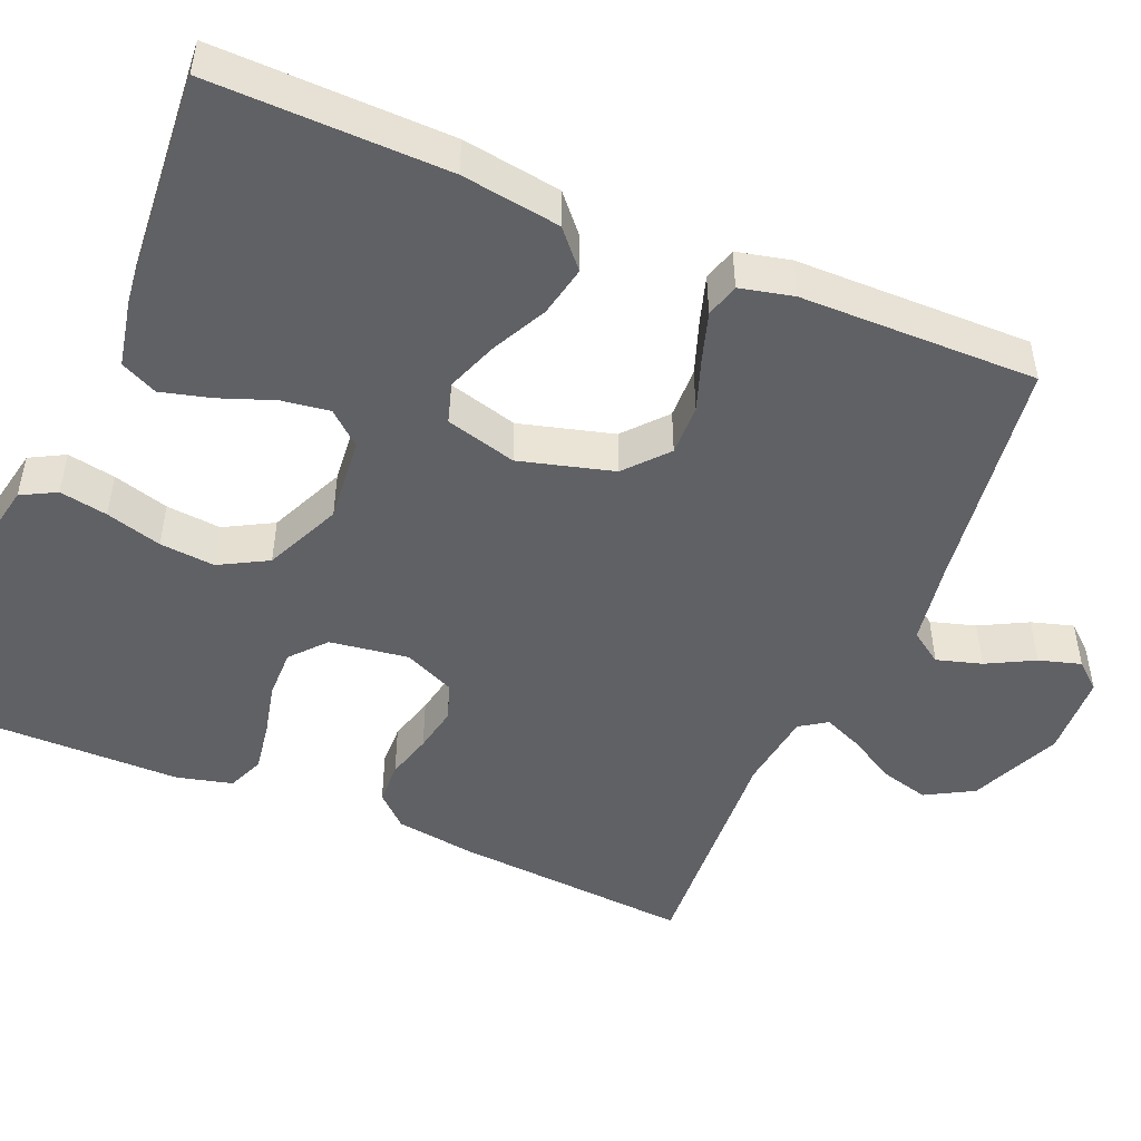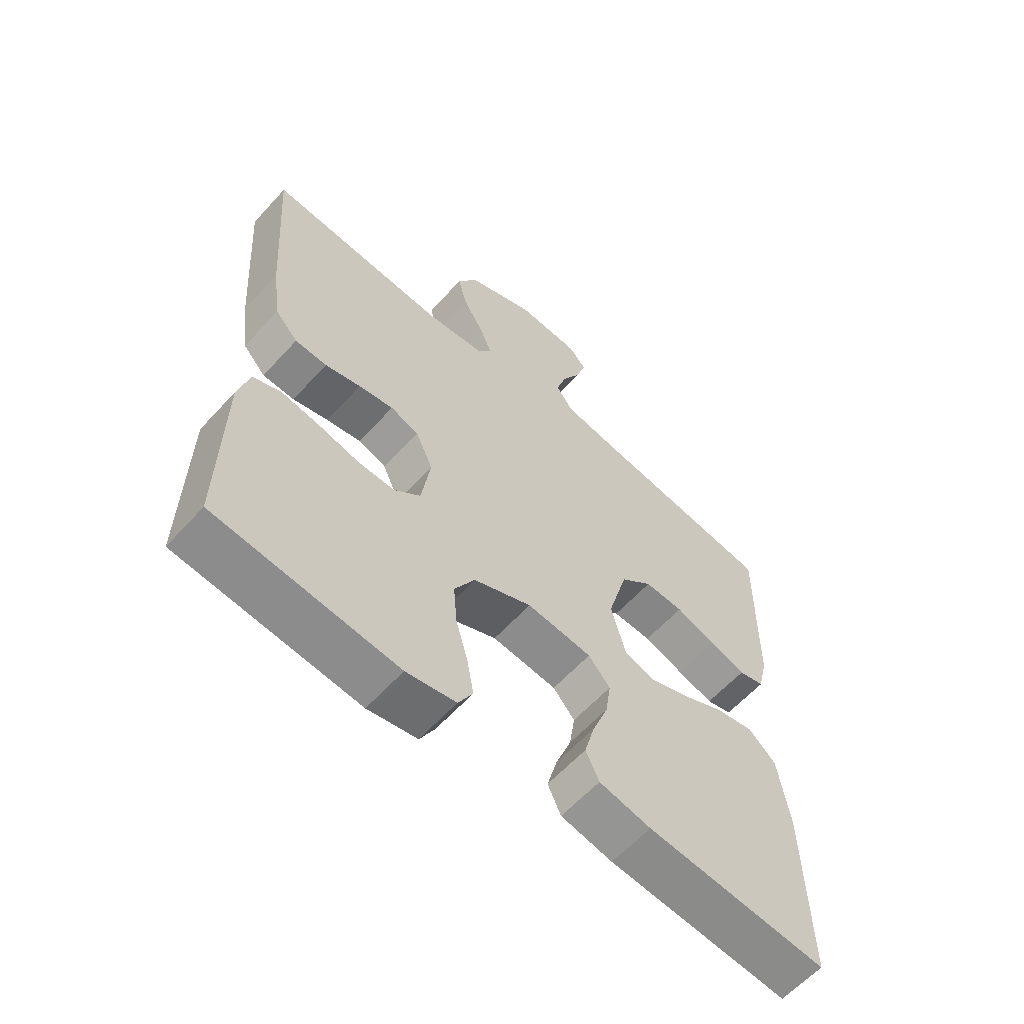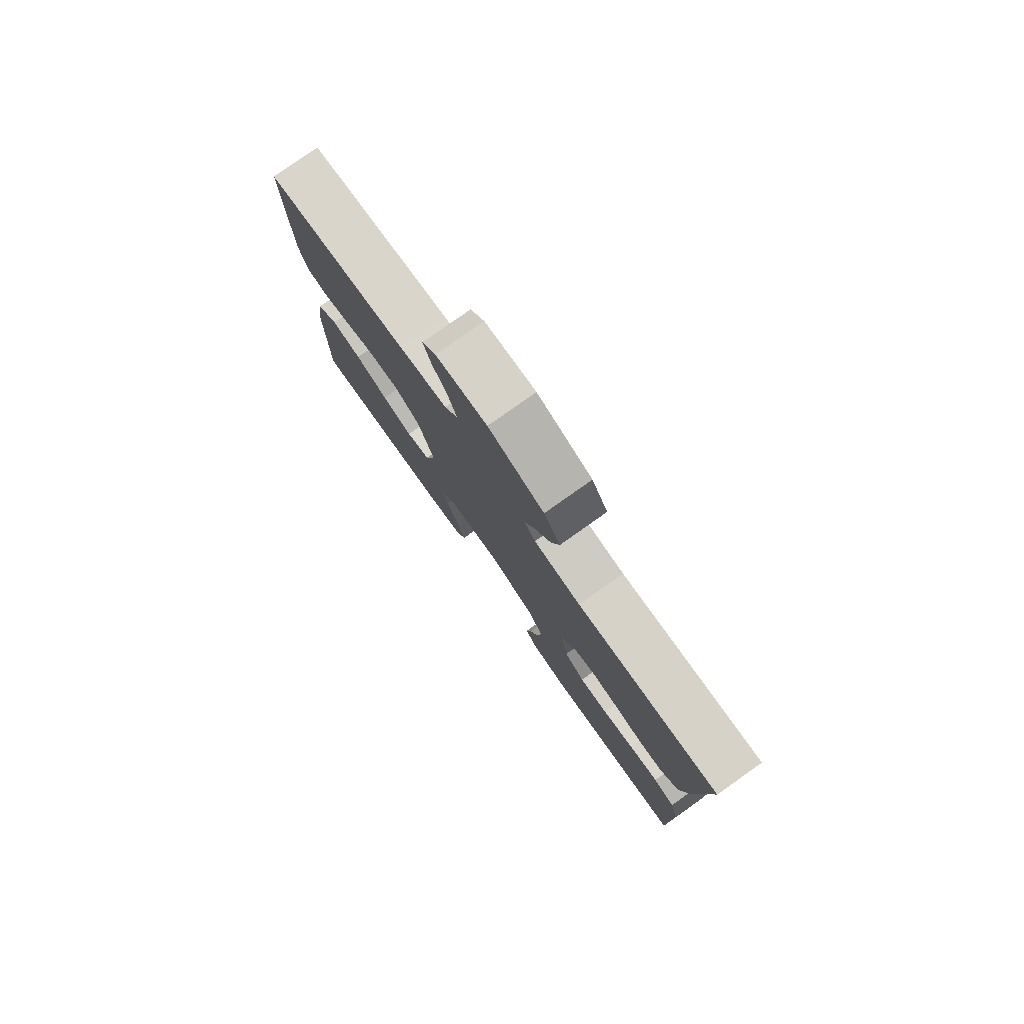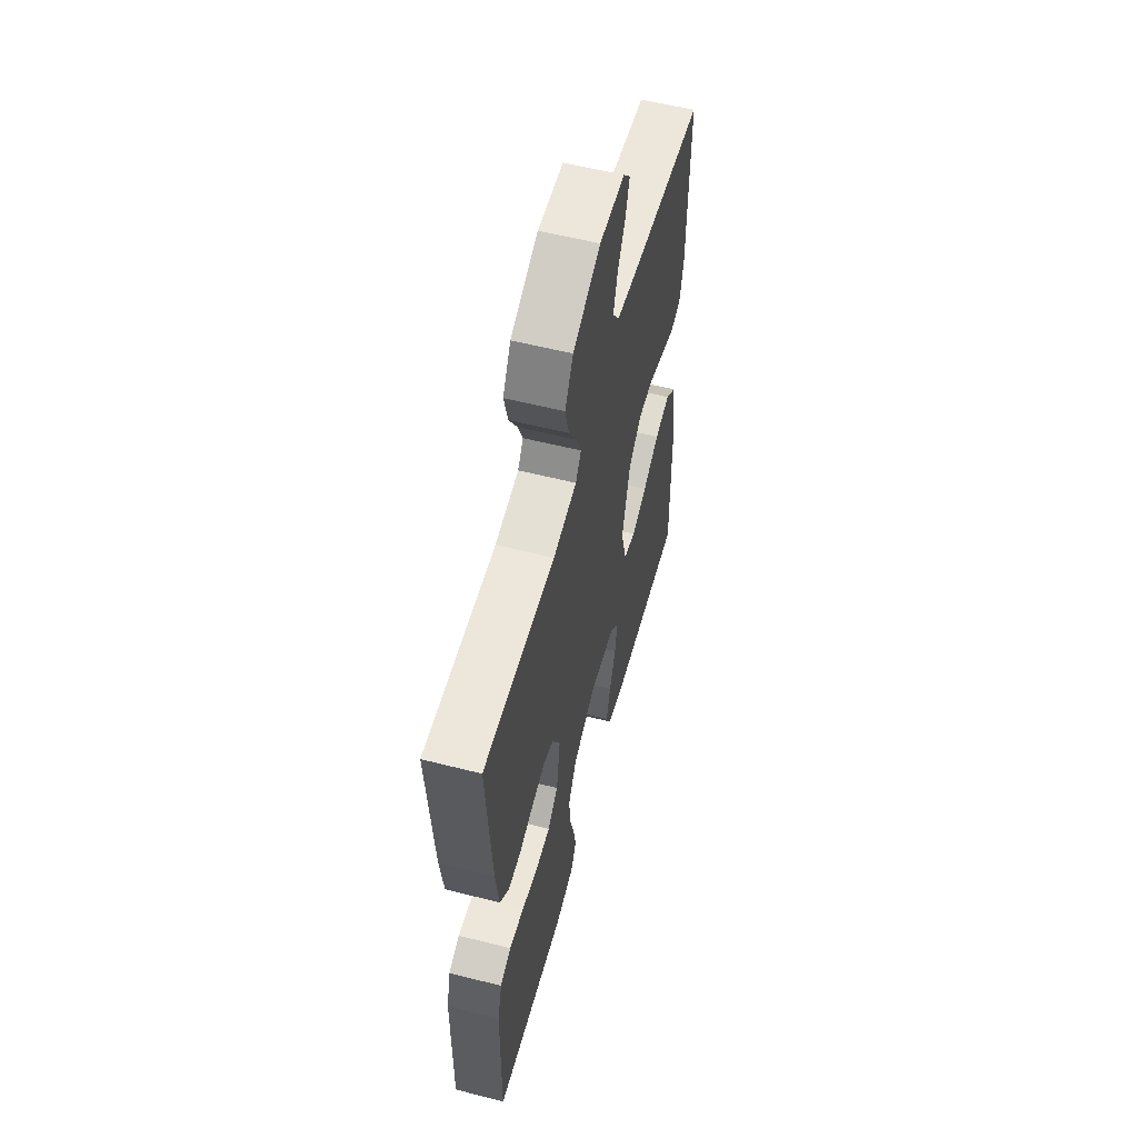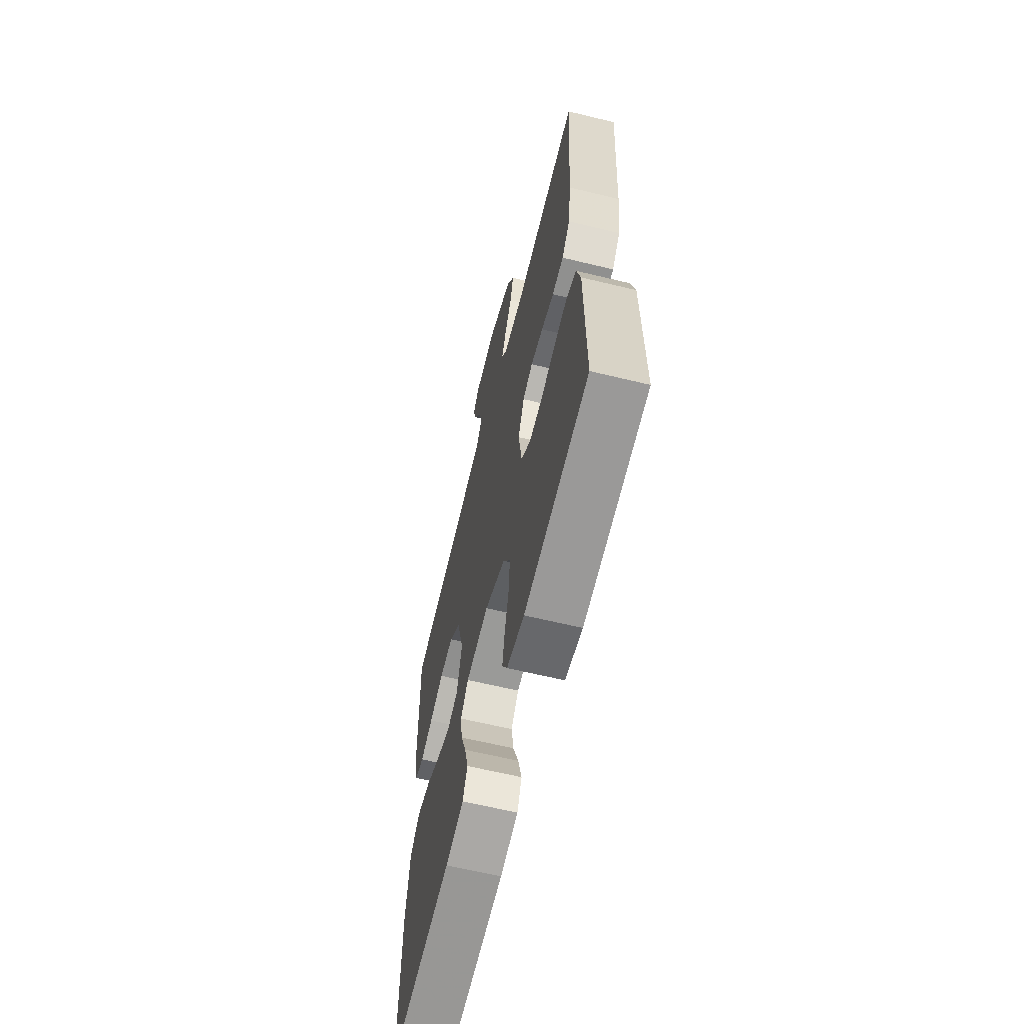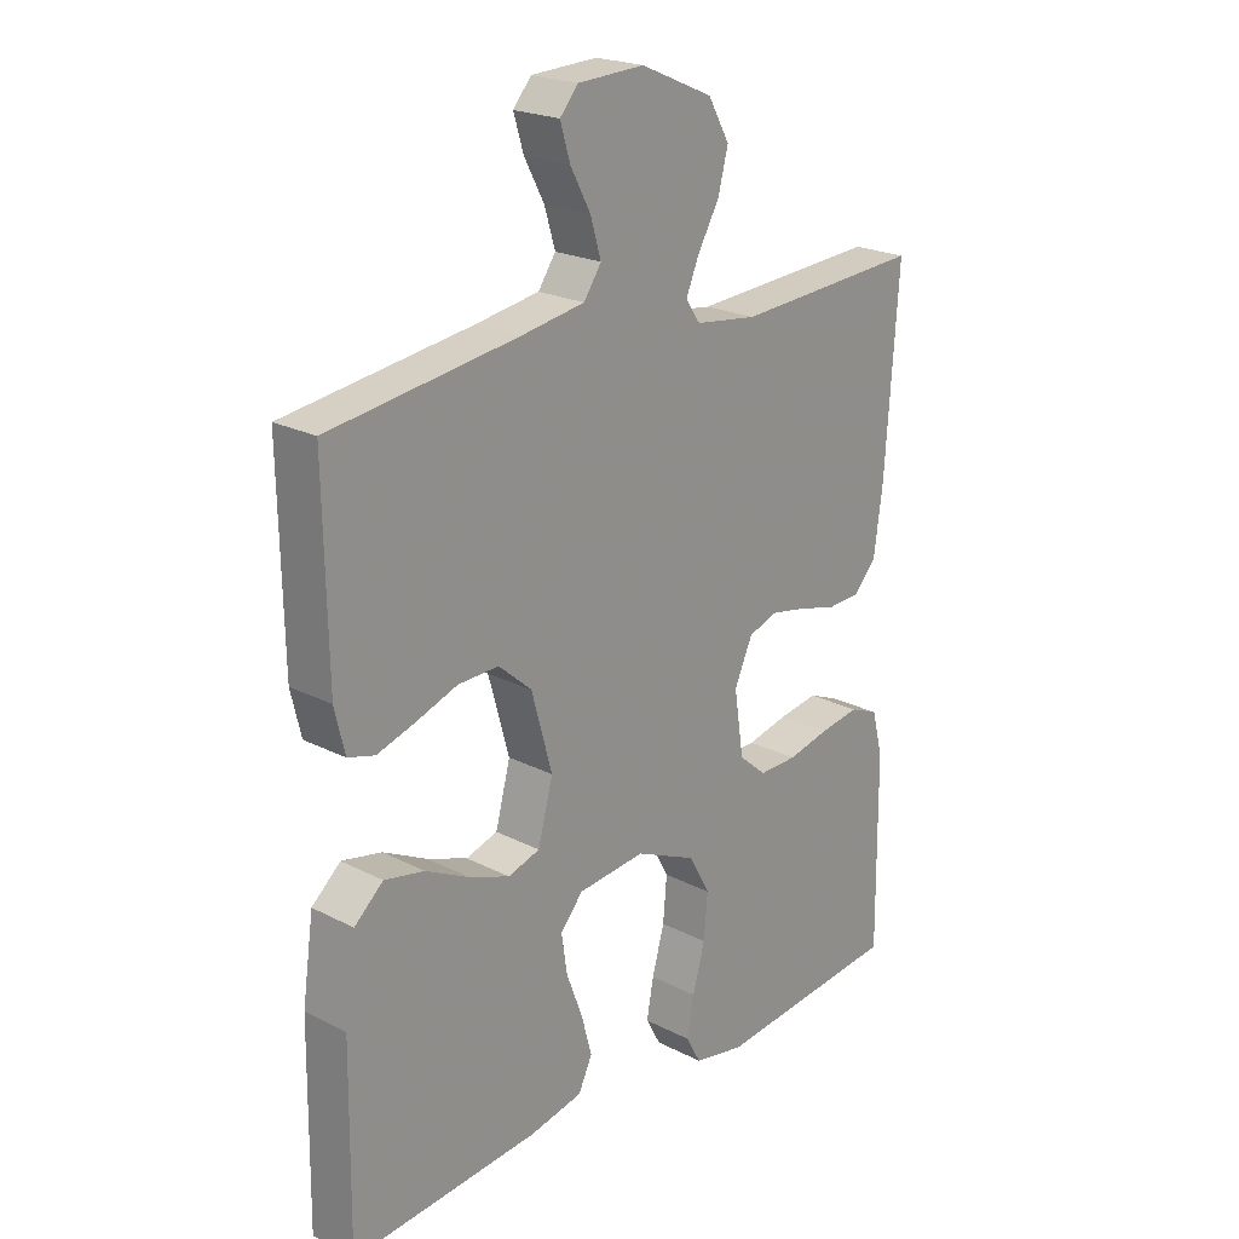
<metadata>
{"format":"obj","ext":"obj","renderer":"f3d","projection":"perspective","resolution":1024,"background":"white","views":[{"elev":-48.7,"azim":-113.1,"up":"+Y"},{"elev":-61.0,"azim":137.9,"up":"+Z"},{"elev":79.7,"azim":54.8,"up":"+Z"},{"elev":57.5,"azim":104.8,"up":"+Z"},{"elev":-63.4,"azim":76.2,"up":"+Z"},{"elev":21.9,"azim":-48.1,"up":"+Z"}]}
</metadata>
<code>
v -0.5 0.07 -0.5
v -0.496 0.07 -0.2
v -0.478 0.07 -0.075
v -0.432 0.07 -0.034
v -0.368 0.07 -0.047
v -0.298 0.07 -0.082
v -0.233 0.07 -0.106
v -0.182 0.07 -0.09
v -0.158 0.07 0
v -0.191 0.07 0.119
v -0.244 0.07 0.165
v -0.309 0.07 0.163
v -0.376 0.07 0.139
v -0.436 0.07 0.12
v -0.479 0.07 0.132
v -0.495 0.07 0.2
v -0.5 0.07 0.5
v -0.2 0.07 0.542
v -0.098 0.07 0.559
v -0.07 0.07 0.6
v -0.087 0.07 0.657
v -0.119 0.07 0.717
v -0.135 0.07 0.77
v -0.106 0.07 0.804
v 0 0.07 0.809
v 0.115 0.07 0.759
v 0.149 0.07 0.699
v 0.133 0.07 0.637
v 0.099 0.07 0.578
v 0.078 0.07 0.528
v 0.101 0.07 0.494
v 0.2 0.07 0.481
v 0.5 0.07 0.5
v 0.479 0.07 0.2
v 0.465 0.07 0.097
v 0.427 0.07 0.056
v 0.374 0.07 0.054
v 0.315 0.07 0.07
v 0.257 0.07 0.081
v 0.21 0.07 0.065
v 0.181 0.07 0
v 0.196 0.07 -0.1
v 0.24 0.07 -0.138
v 0.302 0.07 -0.137
v 0.37 0.07 -0.121
v 0.433 0.07 -0.111
v 0.479 0.07 -0.13
v 0.497 0.07 -0.2
v 0.5 0.07 -0.5
v 0.2 0.07 -0.53
v 0.118 0.07 -0.514
v 0.094 0.07 -0.47
v 0.105 0.07 -0.409
v 0.125 0.07 -0.338
v 0.131 0.07 -0.268
v 0.097 0.07 -0.207
v 0 0.07 -0.164
v -0.108 0.07 -0.175
v -0.144 0.07 -0.217
v -0.135 0.07 -0.278
v -0.109 0.07 -0.347
v -0.092 0.07 -0.41
v -0.114 0.07 -0.457
v -0.2 0.07 -0.475
v -0.5 0 -0.5
v -0.496 0 -0.2
v -0.478 0 -0.075
v -0.432 0 -0.034
v -0.368 0 -0.047
v -0.298 0 -0.082
v -0.233 0 -0.106
v -0.182 0 -0.09
v -0.158 0 0
v -0.191 0 0.119
v -0.244 0 0.165
v -0.309 0 0.163
v -0.376 0 0.139
v -0.436 0 0.12
v -0.479 0 0.132
v -0.495 0 0.2
v -0.5 0 0.5
v -0.2 0 0.542
v -0.098 0 0.559
v -0.07 0 0.6
v -0.087 0 0.657
v -0.119 0 0.717
v -0.135 0 0.77
v -0.106 0 0.804
v 0 0 0.809
v 0.115 0 0.759
v 0.149 0 0.699
v 0.133 0 0.637
v 0.099 0 0.578
v 0.078 0 0.528
v 0.101 0 0.494
v 0.2 0 0.481
v 0.5 0 0.5
v 0.479 0 0.2
v 0.465 0 0.097
v 0.427 0 0.056
v 0.374 0 0.054
v 0.315 0 0.07
v 0.257 0 0.081
v 0.21 0 0.065
v 0.181 0 0
v 0.196 0 -0.1
v 0.24 0 -0.138
v 0.302 0 -0.137
v 0.37 0 -0.121
v 0.433 0 -0.111
v 0.479 0 -0.13
v 0.497 0 -0.2
v 0.5 0 -0.5
v 0.2 0 -0.53
v 0.118 0 -0.514
v 0.094 0 -0.47
v 0.105 0 -0.409
v 0.125 0 -0.338
v 0.131 0 -0.268
v 0.097 0 -0.207
v 0 0 -0.164
v -0.108 0 -0.175
v -0.144 0 -0.217
v -0.135 0 -0.278
v -0.109 0 -0.347
v -0.092 0 -0.41
v -0.114 0 -0.457
v -0.2 0 -0.475
f 4 5 6
f 3 4 6
f 2 3 6
f 1 2 6
f 64 1 6
f 63 64 6
f 62 63 6
f 61 62 6
f 60 61 6
f 59 60 6 7
f 58 59 7 8
f 57 58 8 9
f 56 57 9 10
f 52 53 54
f 51 52 54
f 50 51 54
f 49 50 54
f 48 49 54
f 47 48 54
f 46 47 54
f 45 46 54
f 44 45 54
f 43 44 54 55
f 42 43 55 56
f 36 37 38
f 35 36 38
f 34 35 38
f 33 34 38
f 32 33 38
f 31 32 38 39
f 30 31 39 40
f 27 28 29
f 26 27 29
f 25 26 29
f 24 25 29
f 23 24 29
f 22 23 29
f 21 22 29
f 20 21 29 30
f 30 40 41
f 20 30 41
f 19 20 41
f 16 17 18
f 15 16 18
f 14 15 18
f 13 14 18
f 12 13 18
f 11 12 18 19
f 42 56 10
f 41 42 10
f 19 41 10
f 10 11 19
f 70 69 68
f 70 68 67
f 70 67 66
f 70 66 65
f 70 65 128
f 70 128 127
f 70 127 126
f 70 126 125
f 70 125 124
f 71 70 124 123
f 72 71 123 122
f 73 72 122 121
f 74 73 121 120
f 118 117 116
f 118 116 115
f 118 115 114
f 118 114 113
f 118 113 112
f 118 112 111
f 118 111 110
f 118 110 109
f 118 109 108
f 119 118 108 107
f 120 119 107 106
f 102 101 100
f 102 100 99
f 102 99 98
f 102 98 97
f 102 97 96
f 103 102 96 95
f 104 103 95 94
f 93 92 91
f 93 91 90
f 93 90 89
f 93 89 88
f 93 88 87
f 93 87 86
f 93 86 85
f 94 93 85 84
f 105 104 94
f 105 94 84
f 105 84 83
f 82 81 80
f 82 80 79
f 82 79 78
f 82 78 77
f 82 77 76
f 83 82 76 75
f 74 120 106
f 74 106 105
f 74 105 83
f 83 75 74
f 1 65 66 2
f 2 66 67 3
f 3 67 68 4
f 4 68 69 5
f 5 69 70 6
f 6 70 71 7
f 7 71 72 8
f 8 72 73 9
f 9 73 74 10
f 10 74 75 11
f 11 75 76 12
f 12 76 77 13
f 13 77 78 14
f 14 78 79 15
f 15 79 80 16
f 16 80 81 17
f 17 81 82 18
f 18 82 83 19
f 19 83 84 20
f 20 84 85 21
f 21 85 86 22
f 22 86 87 23
f 23 87 88 24
f 24 88 89 25
f 25 89 90 26
f 26 90 91 27
f 27 91 92 28
f 28 92 93 29
f 29 93 94 30
f 30 94 95 31
f 31 95 96 32
f 32 96 97 33
f 33 97 98 34
f 34 98 99 35
f 35 99 100 36
f 36 100 101 37
f 37 101 102 38
f 38 102 103 39
f 39 103 104 40
f 40 104 105 41
f 41 105 106 42
f 42 106 107 43
f 43 107 108 44
f 44 108 109 45
f 45 109 110 46
f 46 110 111 47
f 47 111 112 48
f 48 112 113 49
f 49 113 114 50
f 50 114 115 51
f 51 115 116 52
f 52 116 117 53
f 53 117 118 54
f 54 118 119 55
f 55 119 120 56
f 56 120 121 57
f 57 121 122 58
f 58 122 123 59
f 59 123 124 60
f 60 124 125 61
f 61 125 126 62
f 62 126 127 63
f 63 127 128 64
f 64 128 65 1

</code>
